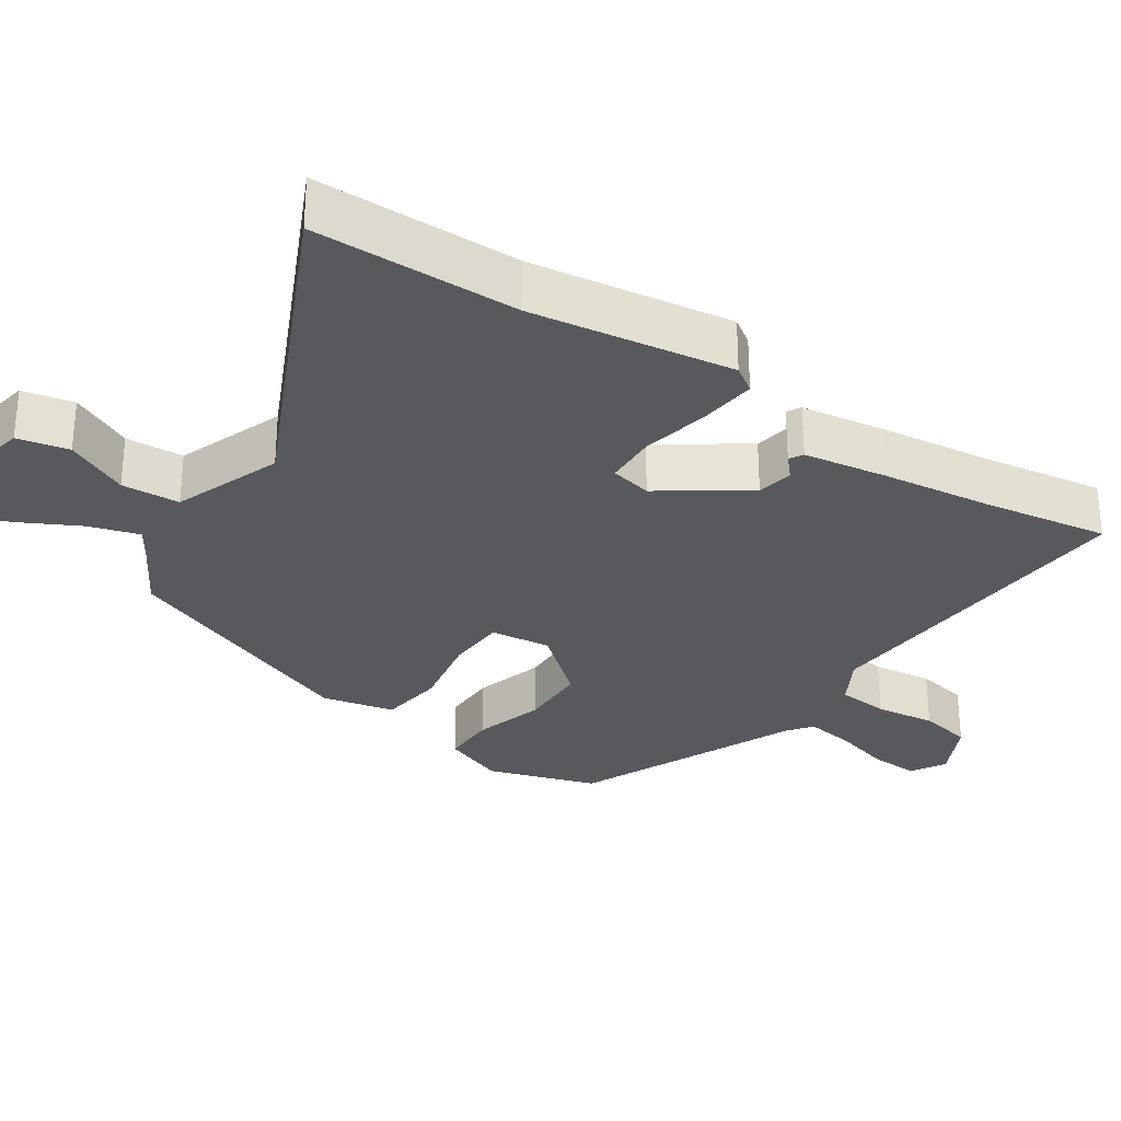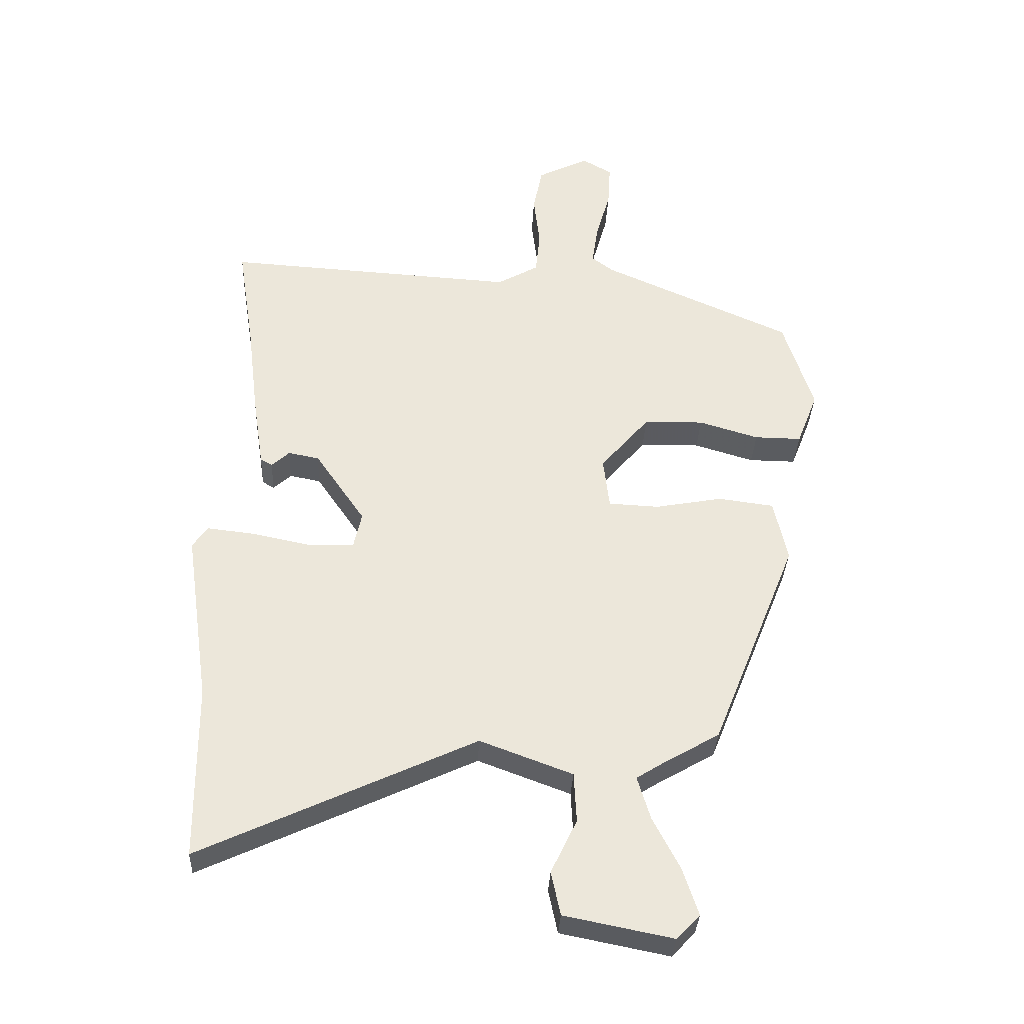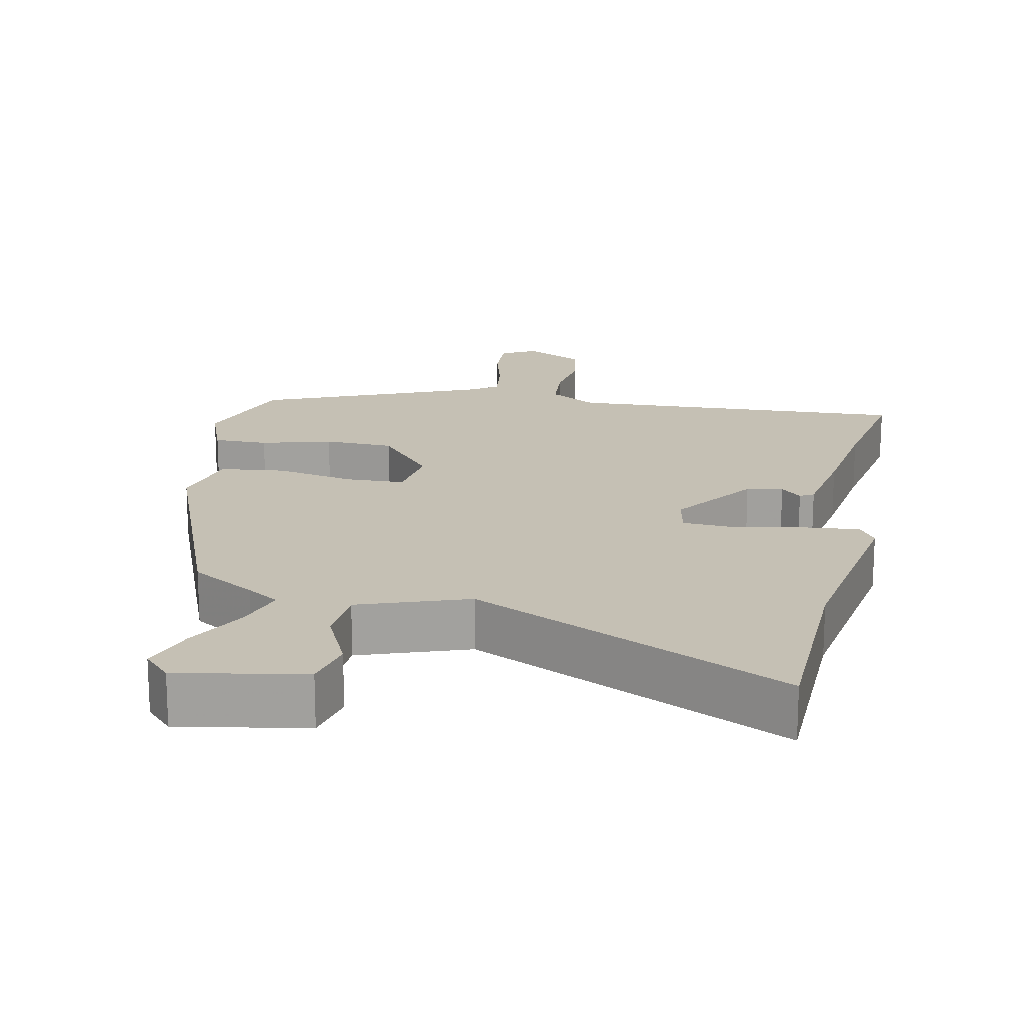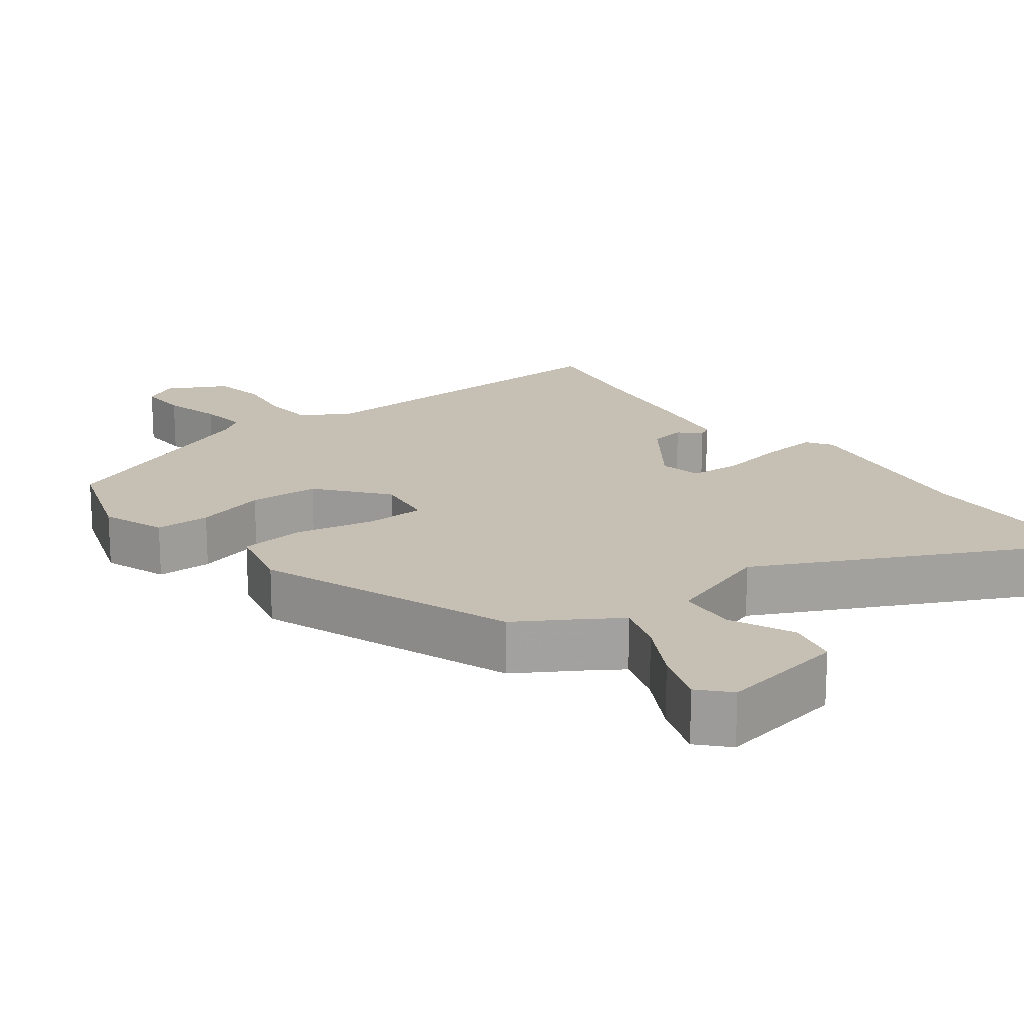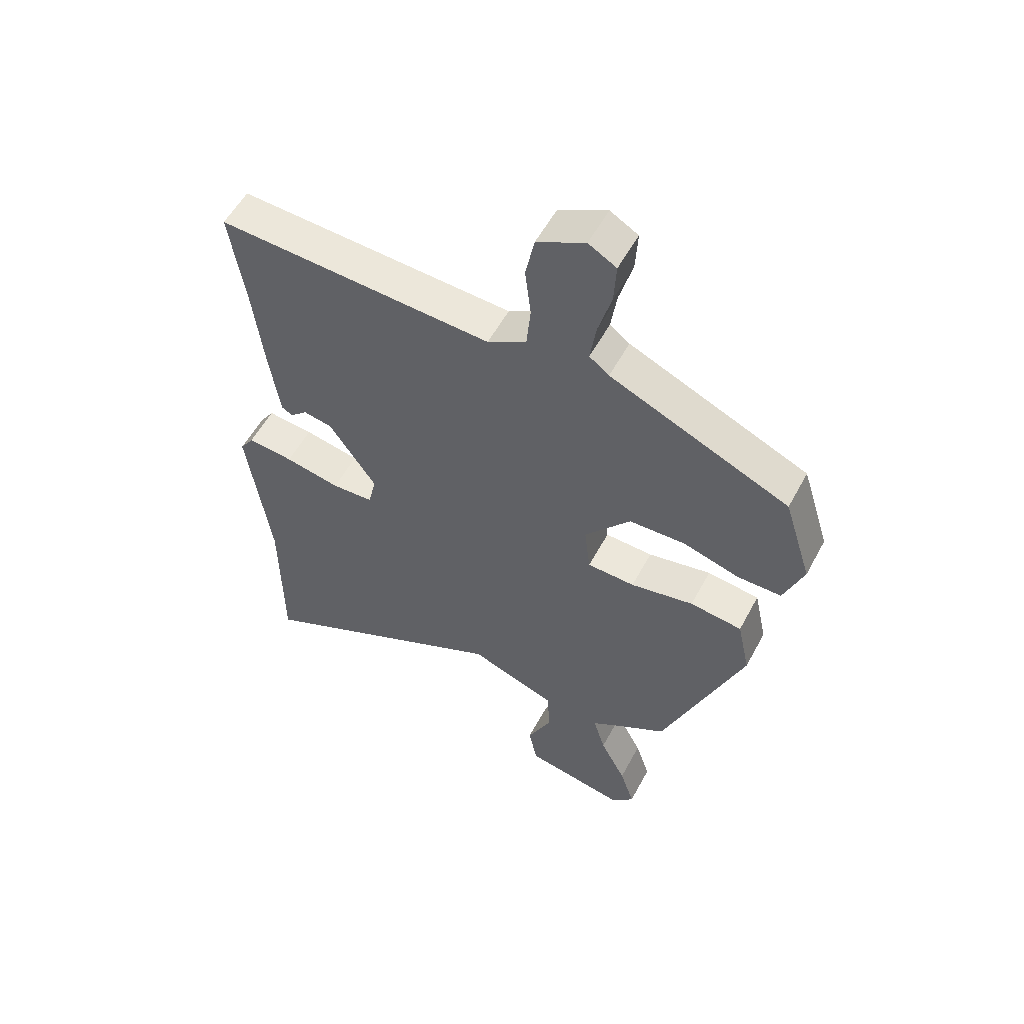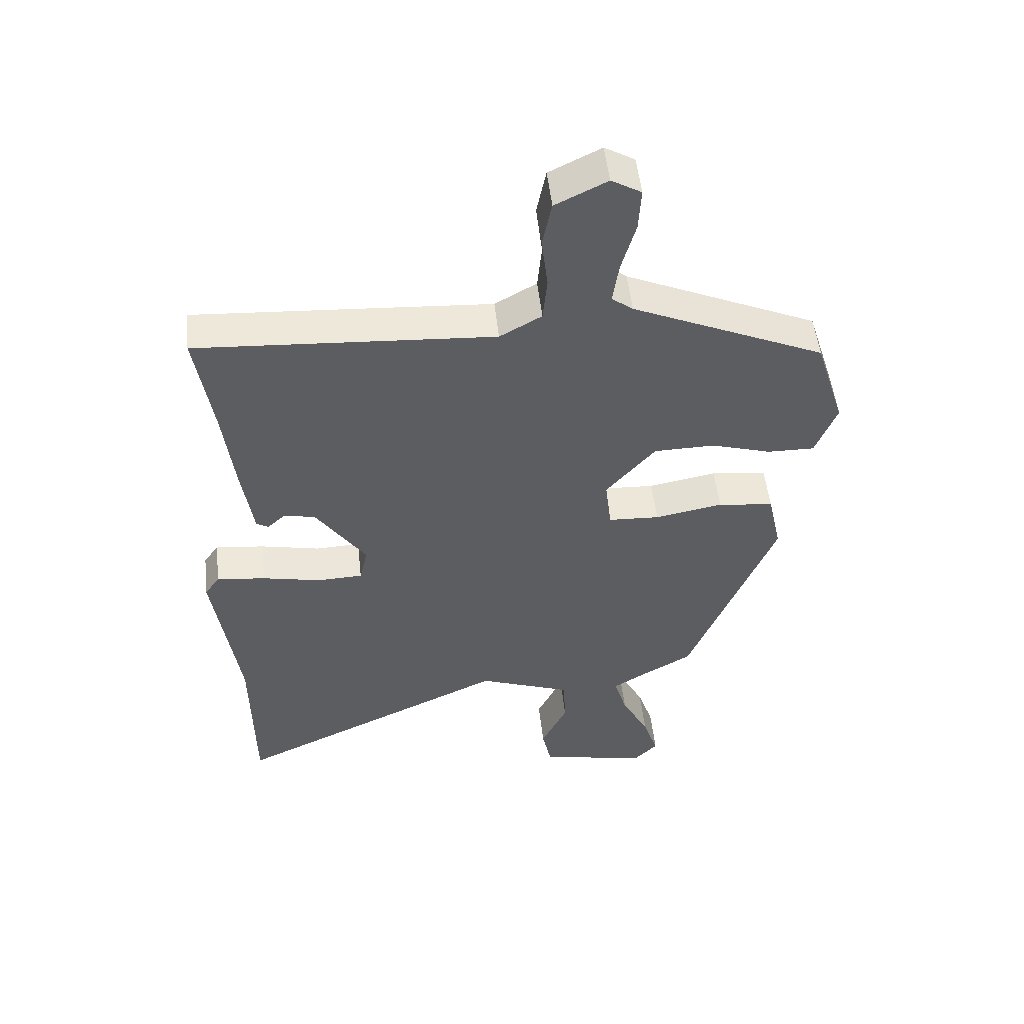
<metadata>
{"format":"obj","ext":"obj","renderer":"f3d","projection":"perspective","resolution":1024,"background":"white","views":[{"elev":-30.1,"azim":-123.7,"up":"+Y"},{"elev":-33.7,"azim":-2.6,"up":"+Z"},{"elev":18.3,"azim":-167.4,"up":"+Y"},{"elev":18.1,"azim":144.1,"up":"+Y"},{"elev":55.0,"azim":27.8,"up":"+Z"},{"elev":51.8,"azim":-6.3,"up":"+Z"}]}
</metadata>
<code>
v 0.491 0.07 0.372
v 0.539 0.07 0.22
v 0.505 0.07 0.133
v 0.429 0.07 0.134
v 0.332 0.07 0.163
v 0.235 0.07 0.161
v 0.156 0.07 0.069
v 0.166 0.07 -0.015
v 0.248 0.07 -0.019
v 0.357 0.07 0.001
v 0.447 0.07 -0.011
v 0.469 0.07 -0.112
v 0.33 0.07 -0.458
v 0.24 0.07 -0.51
v 0.195 0.07 -0.538
v 0.216 0.07 -0.608
v 0.26 0.07 -0.693
v 0.285 0.07 -0.769
v 0.247 0.07 -0.808
v 0.072 0.07 -0.773
v 0.057 0.07 -0.702
v 0.099 0.07 -0.615
v 0.095 0.07 -0.534
v -0.055 0.07 -0.478
v -0.499 0.07 -0.684
v -0.501 0.07 -0.401
v -0.541 0.07 -0.121
v -0.517 0.07 -0.086
v -0.438 0.07 -0.095
v -0.343 0.07 -0.115
v -0.271 0.07 -0.112
v -0.258 0.07 -0.054
v -0.339 0.07 0.064
v -0.389 0.07 0.074
v -0.418 0.07 0.048
v -0.437 0.07 0.059
v -0.455 0.07 0.178
v -0.473 0.07 0.326
v -0.5 0.07 0.501
v -0.025 0.07 0.471
v 0.042 0.07 0.509
v 0.049 0.07 0.581
v 0.039 0.07 0.665
v 0.054 0.07 0.739
v 0.137 0.07 0.78
v 0.185 0.07 0.752
v 0.181 0.07 0.683
v 0.158 0.07 0.602
v 0.148 0.07 0.535
v 0.182 0.07 0.509
v 0.491 0 0.372
v 0.539 0 0.22
v 0.505 0 0.133
v 0.429 0 0.134
v 0.332 0 0.163
v 0.235 0 0.161
v 0.156 0 0.069
v 0.166 0 -0.015
v 0.248 0 -0.019
v 0.357 0 0.001
v 0.447 0 -0.011
v 0.469 0 -0.112
v 0.33 0 -0.458
v 0.24 0 -0.51
v 0.195 0 -0.538
v 0.216 0 -0.608
v 0.26 0 -0.693
v 0.285 0 -0.769
v 0.247 0 -0.808
v 0.072 0 -0.773
v 0.057 0 -0.702
v 0.099 0 -0.615
v 0.095 0 -0.534
v -0.055 0 -0.478
v -0.499 0 -0.684
v -0.501 0 -0.401
v -0.541 0 -0.121
v -0.517 0 -0.086
v -0.438 0 -0.095
v -0.343 0 -0.115
v -0.271 0 -0.112
v -0.258 0 -0.054
v -0.339 0 0.064
v -0.389 0 0.074
v -0.418 0 0.048
v -0.437 0 0.059
v -0.455 0 0.178
v -0.473 0 0.326
v -0.5 0 0.501
v -0.025 0 0.471
v 0.042 0 0.509
v 0.049 0 0.581
v 0.039 0 0.665
v 0.054 0 0.739
v 0.137 0 0.78
v 0.185 0 0.752
v 0.181 0 0.683
v 0.158 0 0.602
v 0.148 0 0.535
v 0.182 0 0.509
f 46 47 48
f 45 46 48
f 44 45 48
f 43 44 48
f 42 43 48
f 41 42 48 49
f 40 41 49 50
f 38 39 40
f 37 38 40
f 36 37 40
f 35 36 40
f 34 35 40
f 50 1 2
f 40 50 2
f 34 40 2
f 33 34 2
f 28 29 30
f 27 28 30
f 26 27 30
f 26 30 31
f 25 26 31
f 24 25 31
f 23 24 31 32
f 20 21 22
f 19 20 22
f 18 19 22
f 17 18 22
f 16 17 22
f 15 16 22 23
f 23 32 33
f 15 23 33
f 14 15 33
f 12 13 14
f 11 12 14
f 10 11 14
f 9 10 14
f 2 3 4 5
f 2 5 6
f 33 2 6
f 8 9 14
f 8 14 33
f 7 8 33
f 6 7 33
f 98 97 96
f 98 96 95
f 98 95 94
f 98 94 93
f 98 93 92
f 99 98 92 91
f 100 99 91 90
f 90 89 88
f 90 88 87
f 90 87 86
f 90 86 85
f 90 85 84
f 52 51 100
f 52 100 90
f 52 90 84
f 52 84 83
f 80 79 78
f 80 78 77
f 80 77 76
f 81 80 76
f 81 76 75
f 81 75 74
f 82 81 74 73
f 72 71 70
f 72 70 69
f 72 69 68
f 72 68 67
f 72 67 66
f 73 72 66 65
f 83 82 73
f 83 73 65
f 83 65 64
f 64 63 62
f 64 62 61
f 64 61 60
f 64 60 59
f 55 54 53 52
f 56 55 52
f 56 52 83
f 64 59 58
f 83 64 58
f 83 58 57
f 83 57 56
f 1 51 52 2
f 2 52 53 3
f 3 53 54 4
f 4 54 55 5
f 5 55 56 6
f 6 56 57 7
f 7 57 58 8
f 8 58 59 9
f 9 59 60 10
f 10 60 61 11
f 11 61 62 12
f 12 62 63 13
f 13 63 64 14
f 14 64 65 15
f 15 65 66 16
f 16 66 67 17
f 17 67 68 18
f 18 68 69 19
f 19 69 70 20
f 20 70 71 21
f 21 71 72 22
f 22 72 73 23
f 23 73 74 24
f 24 74 75 25
f 25 75 76 26
f 26 76 77 27
f 27 77 78 28
f 28 78 79 29
f 29 79 80 30
f 30 80 81 31
f 31 81 82 32
f 32 82 83 33
f 33 83 84 34
f 34 84 85 35
f 35 85 86 36
f 36 86 87 37
f 37 87 88 38
f 38 88 89 39
f 39 89 90 40
f 40 90 91 41
f 41 91 92 42
f 42 92 93 43
f 43 93 94 44
f 44 94 95 45
f 45 95 96 46
f 46 96 97 47
f 47 97 98 48
f 48 98 99 49
f 49 99 100 50
f 50 100 51 1

</code>
